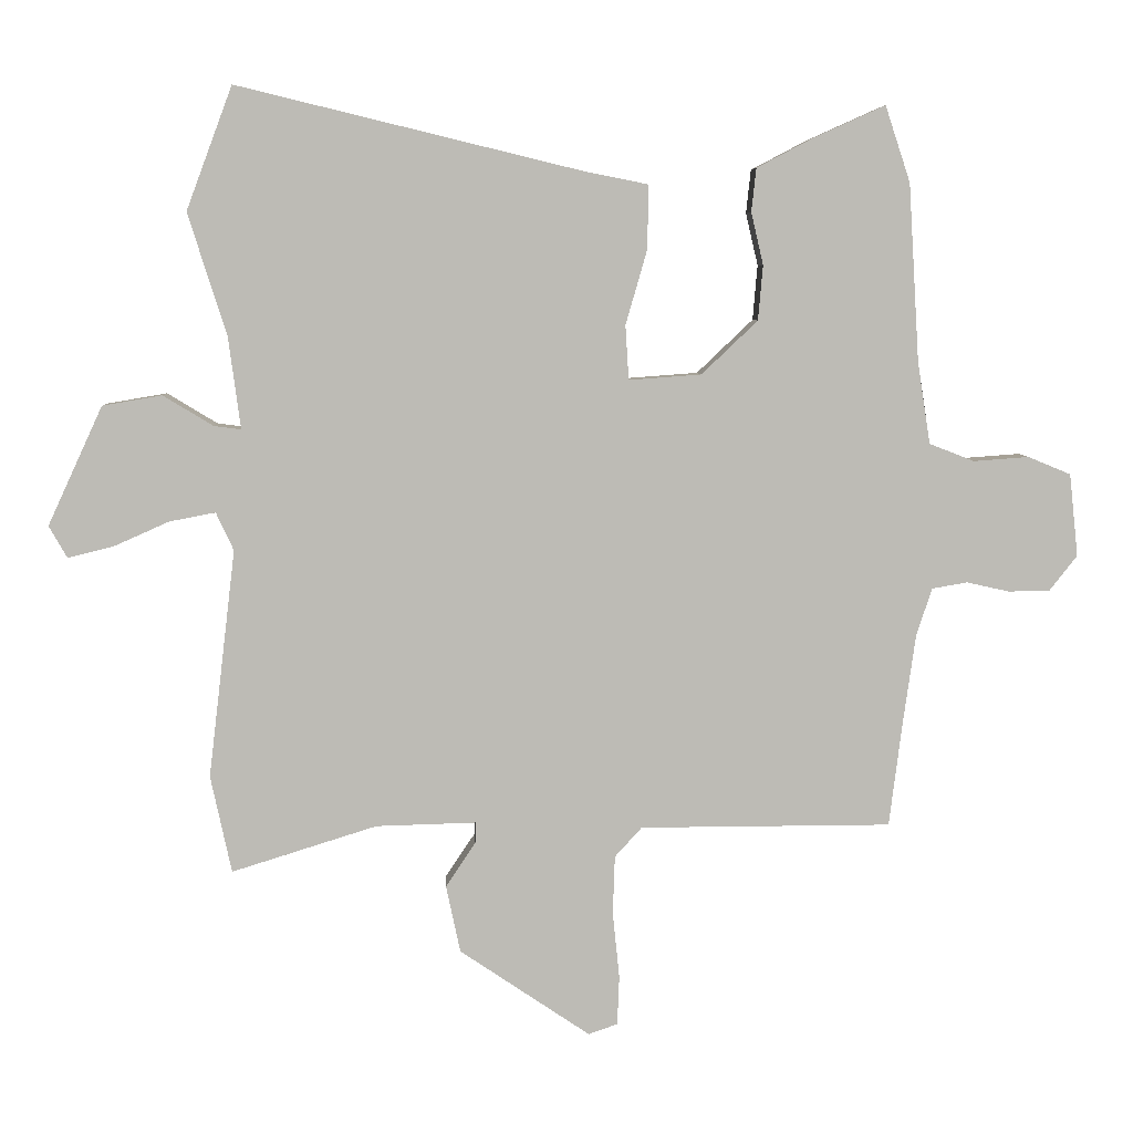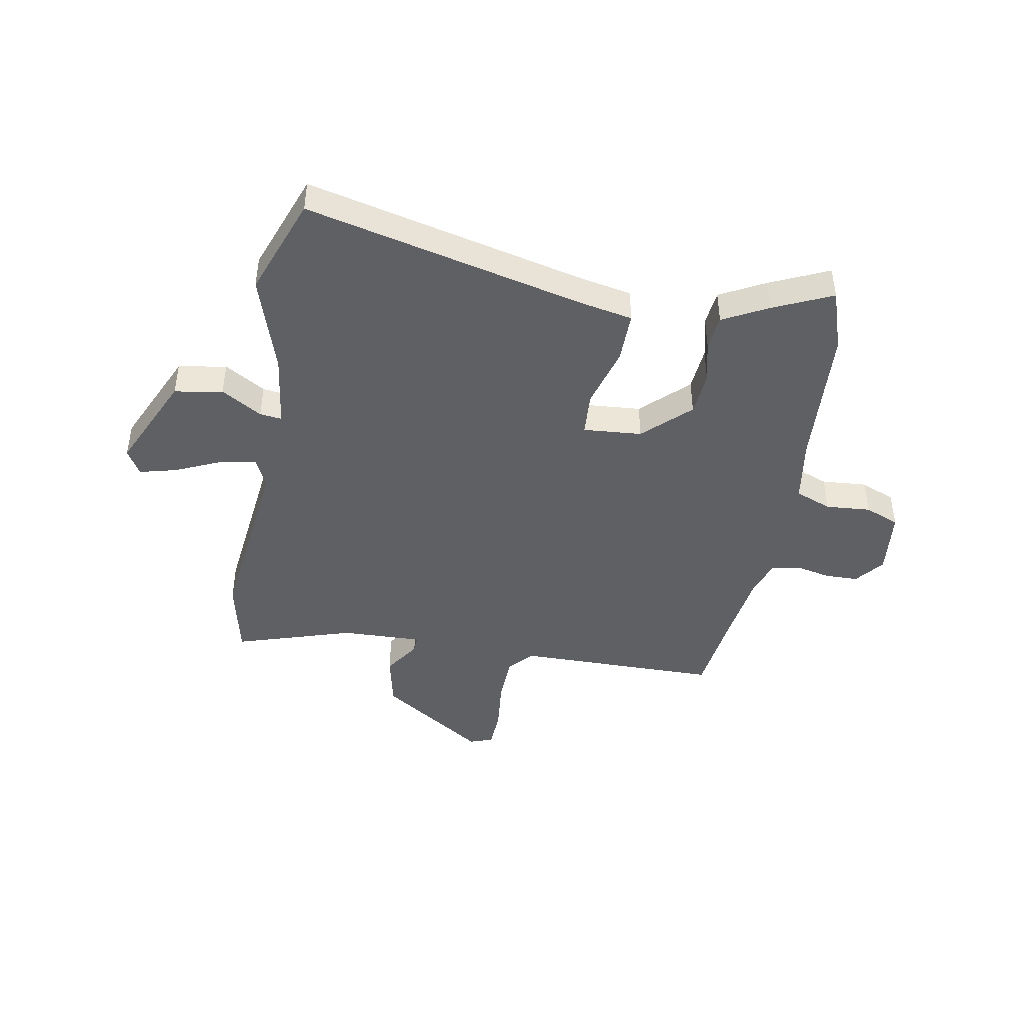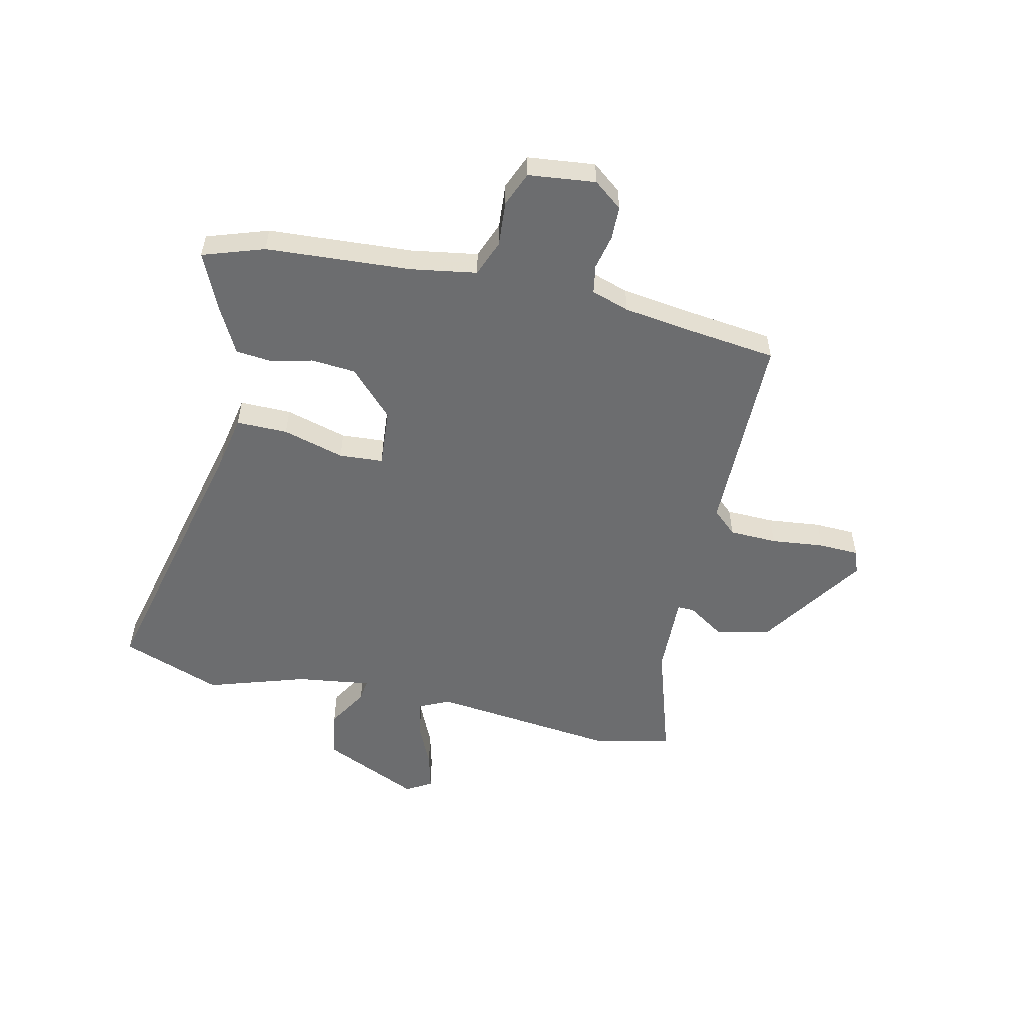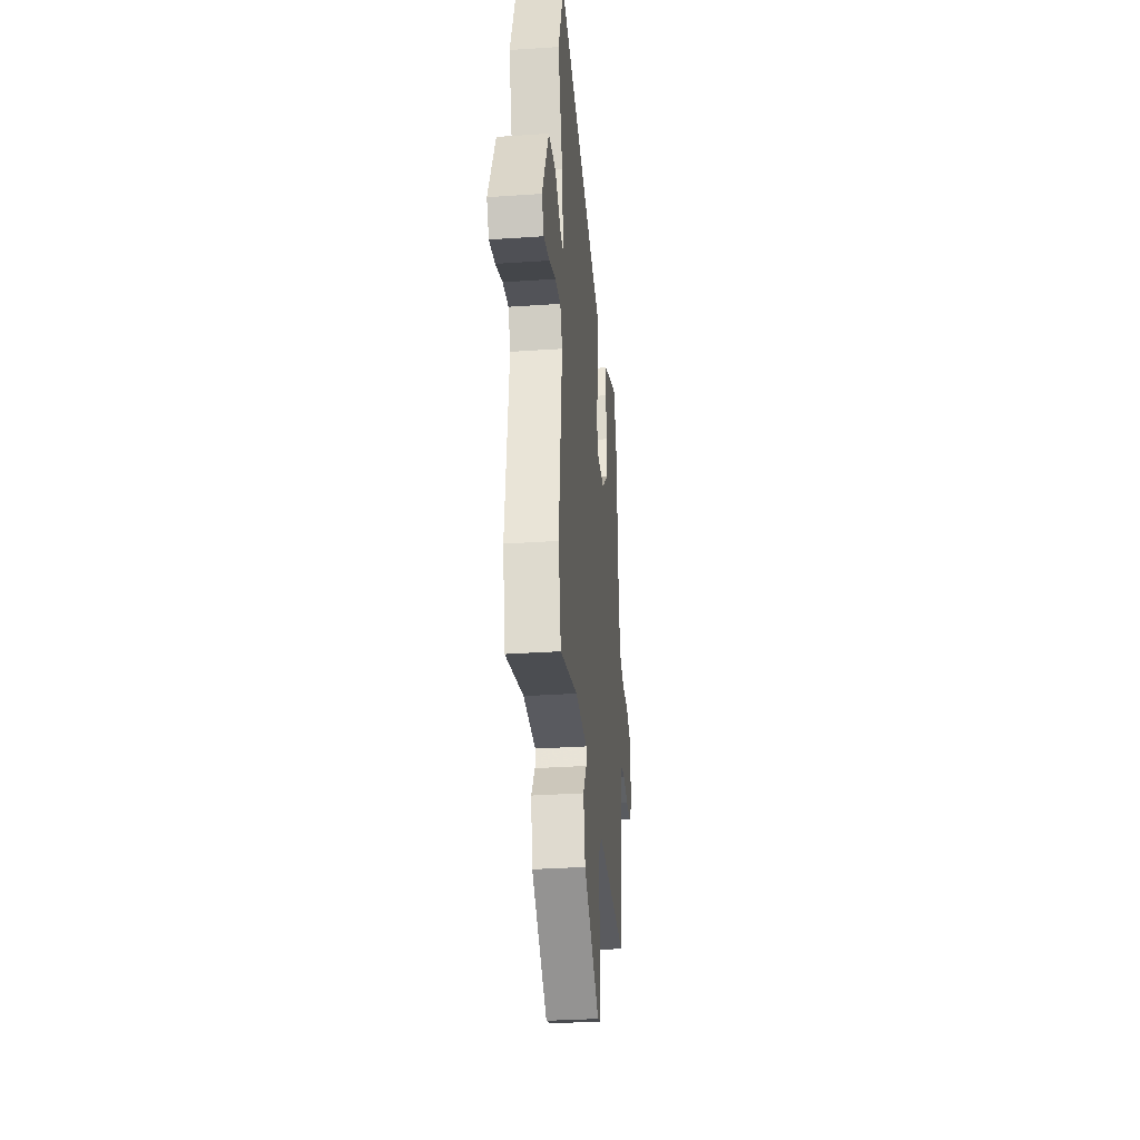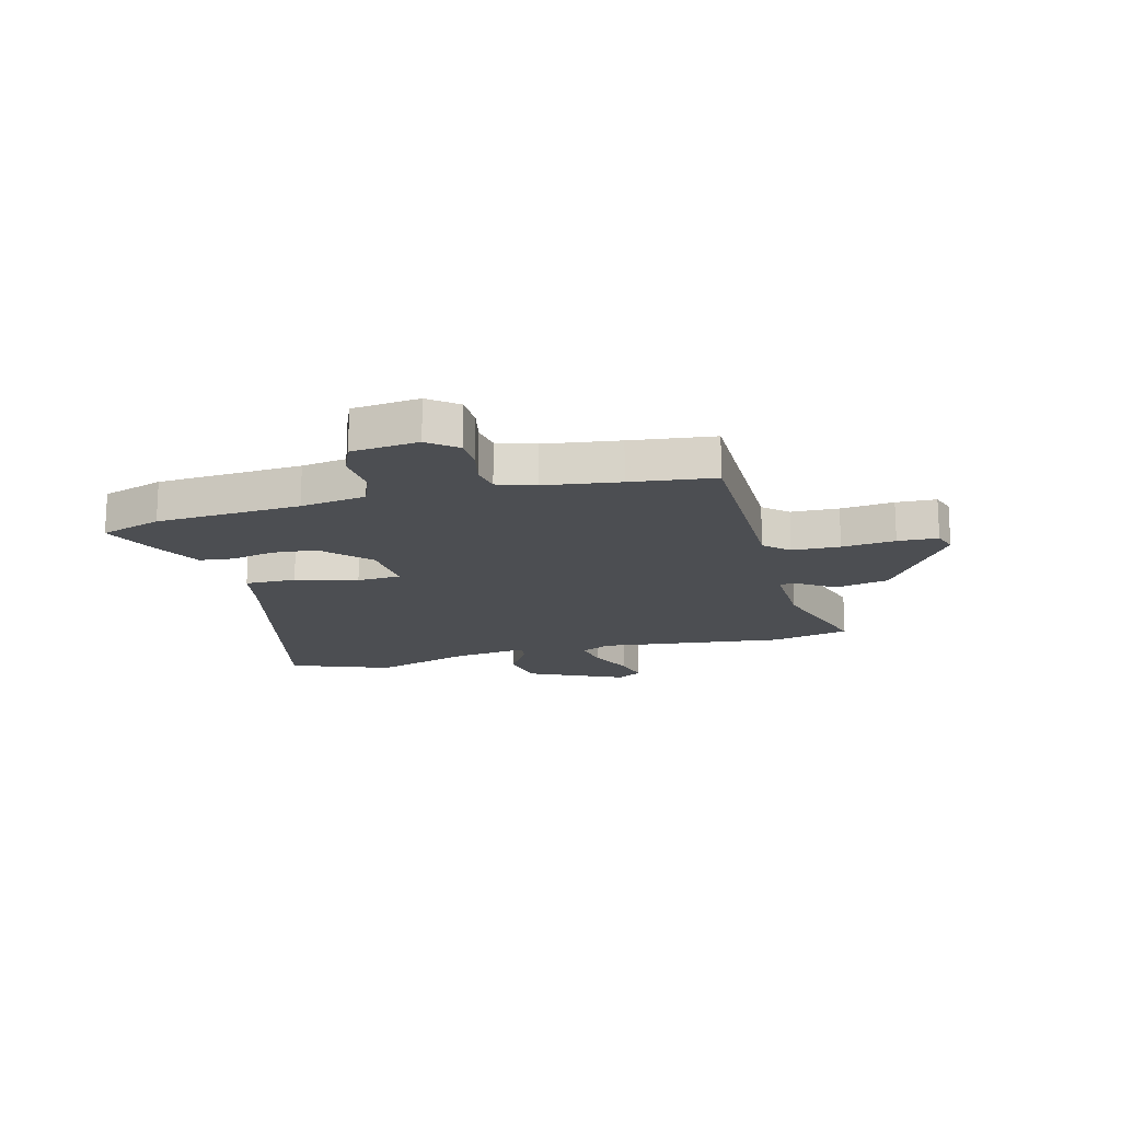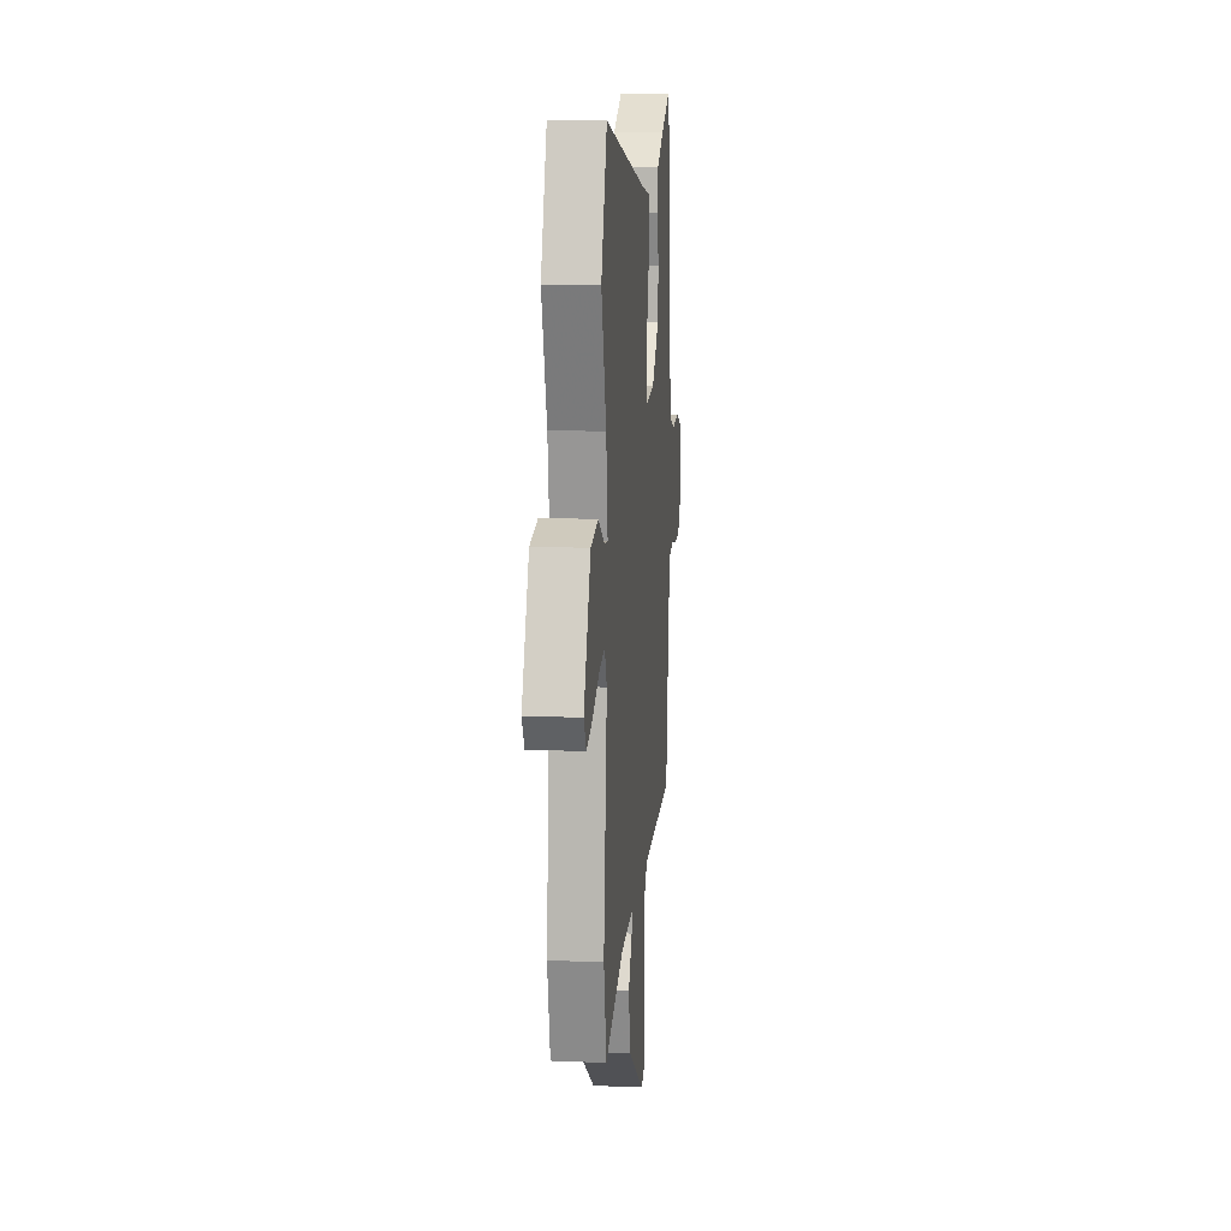
<metadata>
{"format":"obj","ext":"obj","renderer":"f3d","projection":"perspective","resolution":1024,"background":"white","views":[{"elev":6.2,"azim":-2.6,"up":"+Z"},{"elev":-44.2,"azim":-10.0,"up":"+Y"},{"elev":-53.9,"azim":77.5,"up":"+Y"},{"elev":-33.4,"azim":-84.7,"up":"+Z"},{"elev":-16.8,"azim":104.7,"up":"+Y"},{"elev":13.6,"azim":-84.7,"up":"+Z"}]}
</metadata>
<code>
v -0.484 0.07 -0.573
v -0.515 0.07 -0.429
v -0.475 0.07 -0.092
v -0.501 0.07 -0.036
v -0.569 0.07 -0.049
v -0.65 0.07 -0.085
v -0.718 0.07 -0.102
v -0.745 0.07 -0.055
v -0.664 0.07 0.121
v -0.576 0.07 0.136
v -0.502 0.07 0.091
v -0.462 0.07 0.086
v -0.48 0.07 0.222
v -0.537 0.07 0.402
v -0.469 0.07 0.584
v 0.039 0.07 0.461
v 0.134 0.07 0.442
v 0.133 0.07 0.349
v 0.101 0.07 0.237
v 0.106 0.07 0.157
v 0.213 0.07 0.165
v 0.296 0.07 0.244
v 0.303 0.07 0.325
v 0.285 0.07 0.402
v 0.292 0.07 0.466
v 0.374 0.07 0.509
v 0.481 0.07 0.557
v 0.518 0.07 0.445
v 0.534 0.07 0.182
v 0.553 0.07 0.062
v 0.619 0.07 0.036
v 0.701 0.07 0.042
v 0.764 0.07 0.016
v 0.777 0.07 -0.106
v 0.736 0.07 -0.158
v 0.675 0.07 -0.159
v 0.612 0.07 -0.145
v 0.56 0.07 -0.154
v 0.537 0.07 -0.223
v 0.518 0.07 -0.359
v 0.499 0.07 -0.511
v 0.127 0.07 -0.512
v 0.087 0.07 -0.556
v 0.084 0.07 -0.643
v 0.094 0.07 -0.74
v 0.091 0.07 -0.813
v 0.048 0.07 -0.828
v -0.145 0.07 -0.698
v -0.166 0.07 -0.599
v -0.122 0.07 -0.533
v -0.121 0.07 -0.502
v -0.269 0.07 -0.506
v -0.484 0 -0.573
v -0.515 0 -0.429
v -0.475 0 -0.092
v -0.501 0 -0.036
v -0.569 0 -0.049
v -0.65 0 -0.085
v -0.718 0 -0.102
v -0.745 0 -0.055
v -0.664 0 0.121
v -0.576 0 0.136
v -0.502 0 0.091
v -0.462 0 0.086
v -0.48 0 0.222
v -0.537 0 0.402
v -0.469 0 0.584
v 0.039 0 0.461
v 0.134 0 0.442
v 0.133 0 0.349
v 0.101 0 0.237
v 0.106 0 0.157
v 0.213 0 0.165
v 0.296 0 0.244
v 0.303 0 0.325
v 0.285 0 0.402
v 0.292 0 0.466
v 0.374 0 0.509
v 0.481 0 0.557
v 0.518 0 0.445
v 0.534 0 0.182
v 0.553 0 0.062
v 0.619 0 0.036
v 0.701 0 0.042
v 0.764 0 0.016
v 0.777 0 -0.106
v 0.736 0 -0.158
v 0.675 0 -0.159
v 0.612 0 -0.145
v 0.56 0 -0.154
v 0.537 0 -0.223
v 0.518 0 -0.359
v 0.499 0 -0.511
v 0.127 0 -0.512
v 0.087 0 -0.556
v 0.084 0 -0.643
v 0.094 0 -0.74
v 0.091 0 -0.813
v 0.048 0 -0.828
v -0.145 0 -0.698
v -0.166 0 -0.599
v -0.122 0 -0.533
v -0.121 0 -0.502
v -0.269 0 -0.506
f 47 48 49 50
f 47 50 51
f 44 45 46 47
f 43 44 47 51
f 42 43 51
f 40 41 42 51
f 39 40 51 52
f 34 35 36 37
f 34 37 38
f 31 32 33 34
f 30 31 34 38
f 29 30 38 39
f 23 24 25 26
f 22 23 26 27
f 16 17 18 19
f 16 19 20
f 13 14 15 16
f 12 13 16 20
f 8 9 10 11
f 8 11 12
f 5 6 7 8
f 4 5 8 12
f 3 4 12 20
f 22 27 28 29
f 21 22 29 39
f 20 21 39 52
f 3 20 52
f 1 2 3 52
f 102 101 100 99
f 103 102 99
f 99 98 97 96
f 103 99 96 95
f 103 95 94
f 103 94 93 92
f 104 103 92 91
f 89 88 87 86
f 90 89 86
f 86 85 84 83
f 90 86 83 82
f 91 90 82 81
f 78 77 76 75
f 79 78 75 74
f 71 70 69 68
f 72 71 68
f 68 67 66 65
f 72 68 65 64
f 63 62 61 60
f 64 63 60
f 60 59 58 57
f 64 60 57 56
f 72 64 56 55
f 81 80 79 74
f 91 81 74 73
f 104 91 73 72
f 104 72 55
f 104 55 54 53
f 1 53 54 2
f 2 54 55 3
f 3 55 56 4
f 4 56 57 5
f 5 57 58 6
f 6 58 59 7
f 7 59 60 8
f 8 60 61 9
f 9 61 62 10
f 10 62 63 11
f 11 63 64 12
f 12 64 65 13
f 13 65 66 14
f 14 66 67 15
f 15 67 68 16
f 16 68 69 17
f 17 69 70 18
f 18 70 71 19
f 19 71 72 20
f 20 72 73 21
f 21 73 74 22
f 22 74 75 23
f 23 75 76 24
f 24 76 77 25
f 25 77 78 26
f 26 78 79 27
f 27 79 80 28
f 28 80 81 29
f 29 81 82 30
f 30 82 83 31
f 31 83 84 32
f 32 84 85 33
f 33 85 86 34
f 34 86 87 35
f 35 87 88 36
f 36 88 89 37
f 37 89 90 38
f 38 90 91 39
f 39 91 92 40
f 40 92 93 41
f 41 93 94 42
f 42 94 95 43
f 43 95 96 44
f 44 96 97 45
f 45 97 98 46
f 46 98 99 47
f 47 99 100 48
f 48 100 101 49
f 49 101 102 50
f 50 102 103 51
f 51 103 104 52
f 52 104 53 1

</code>
